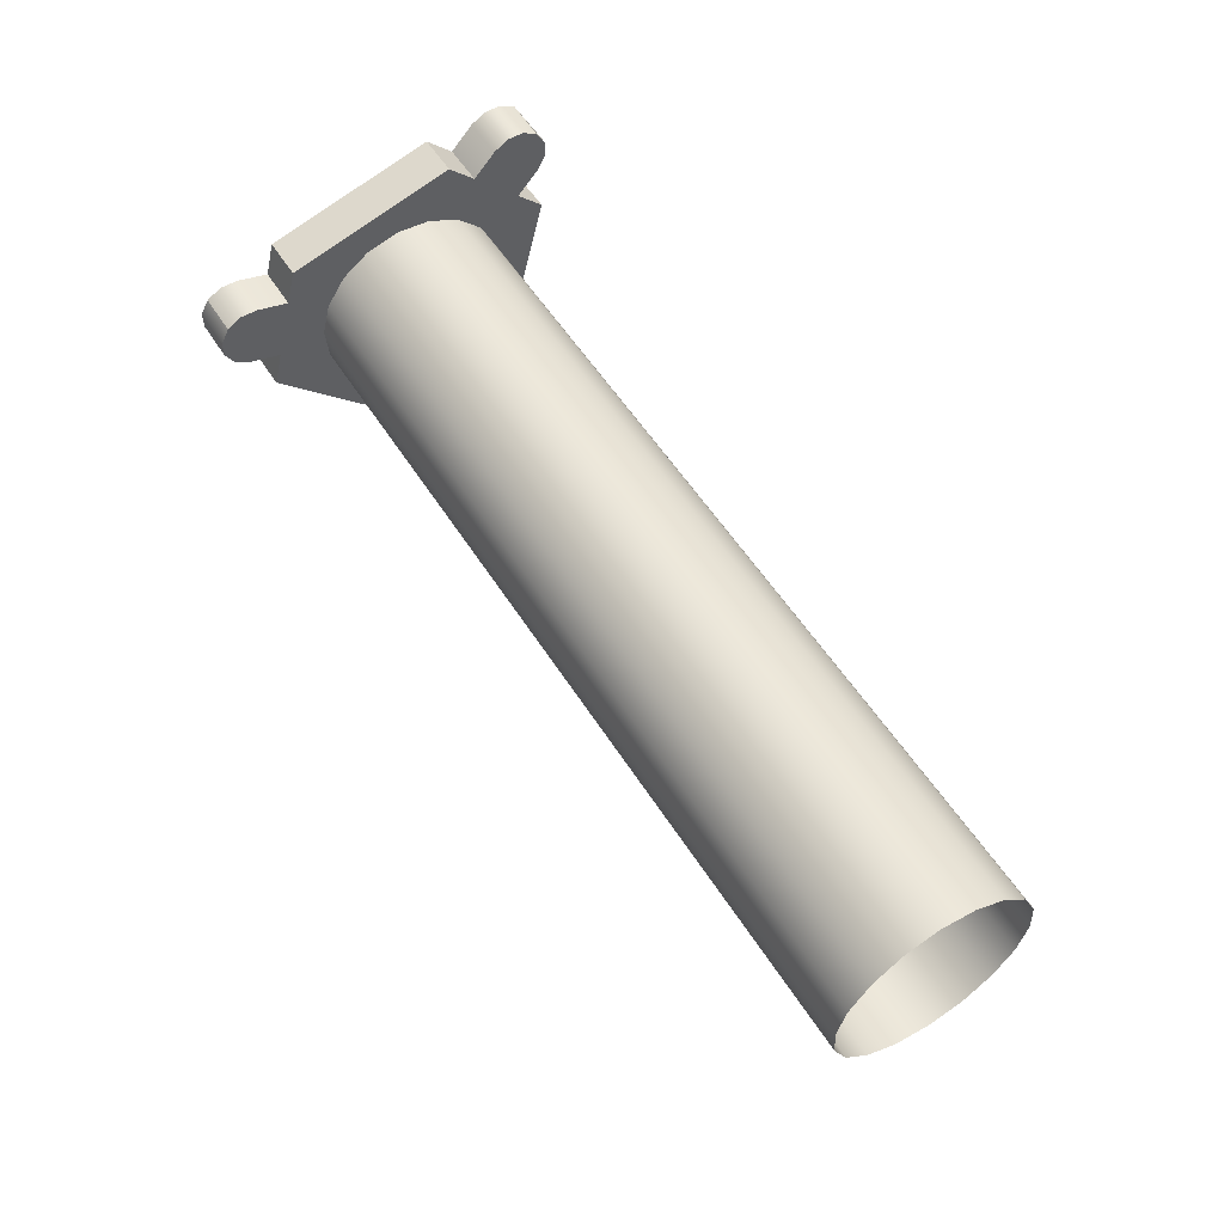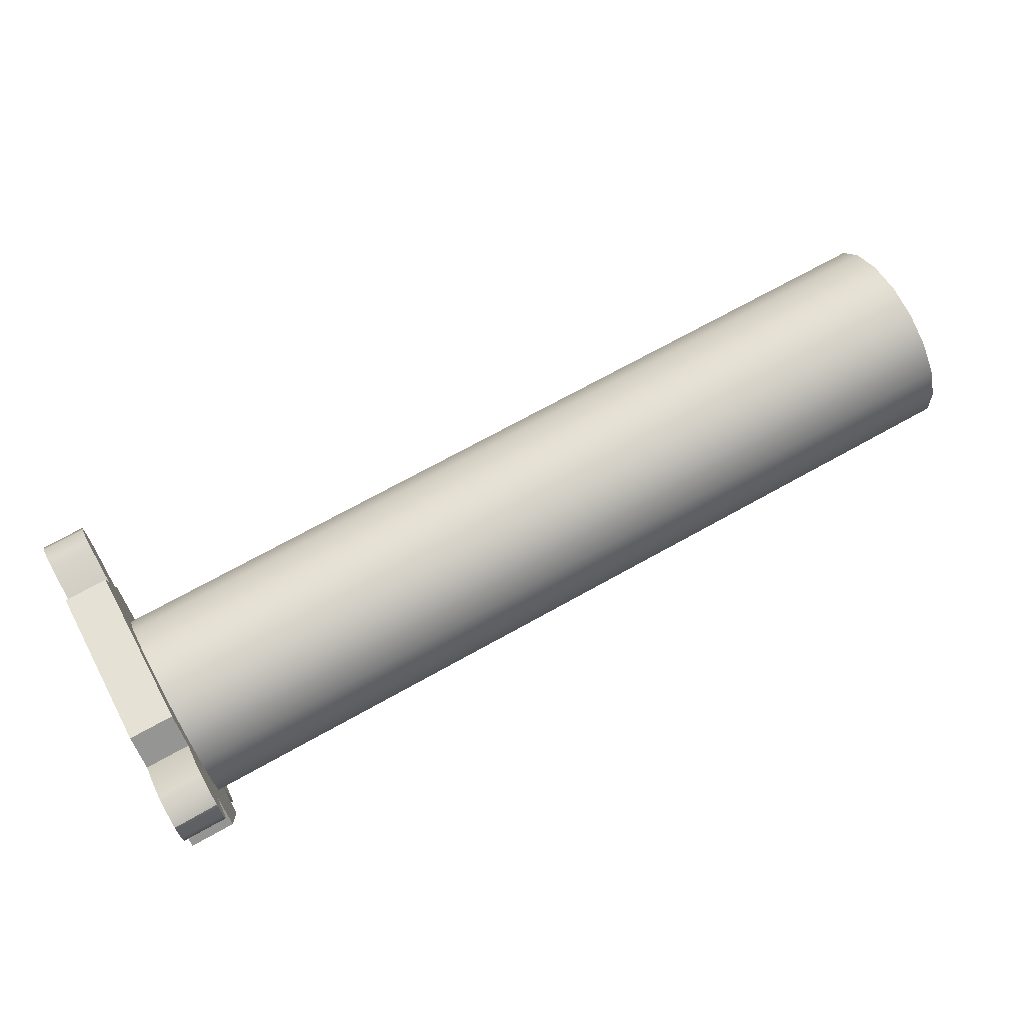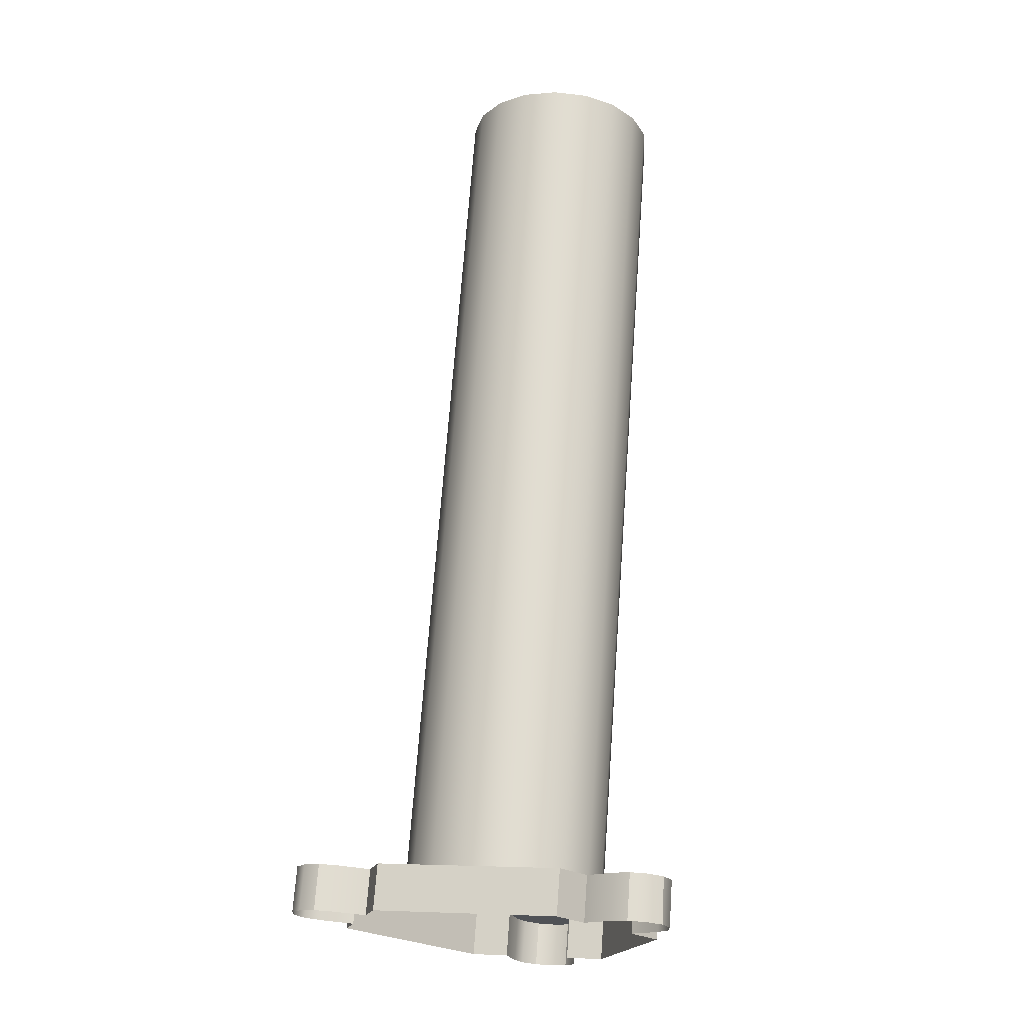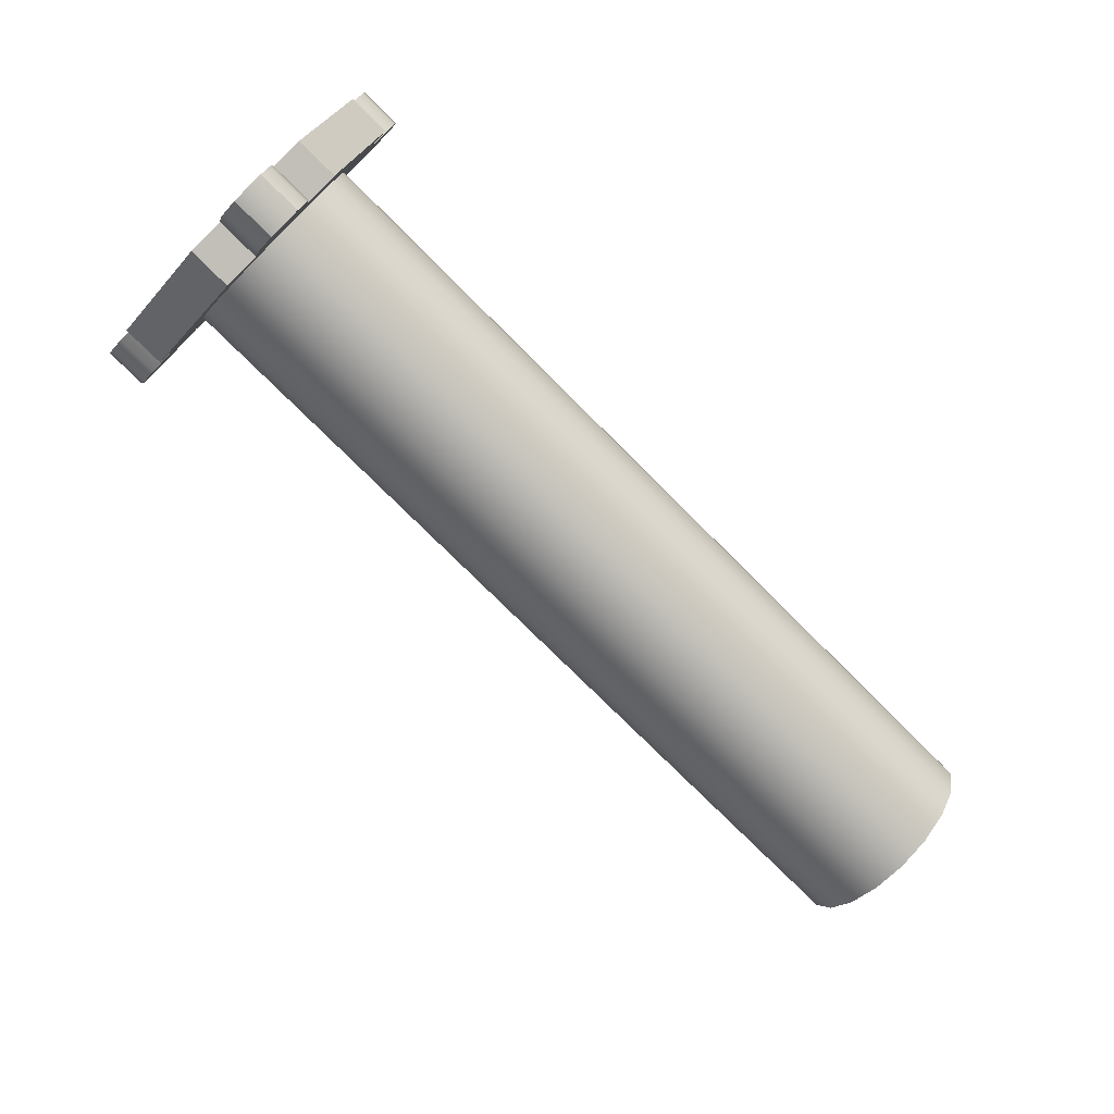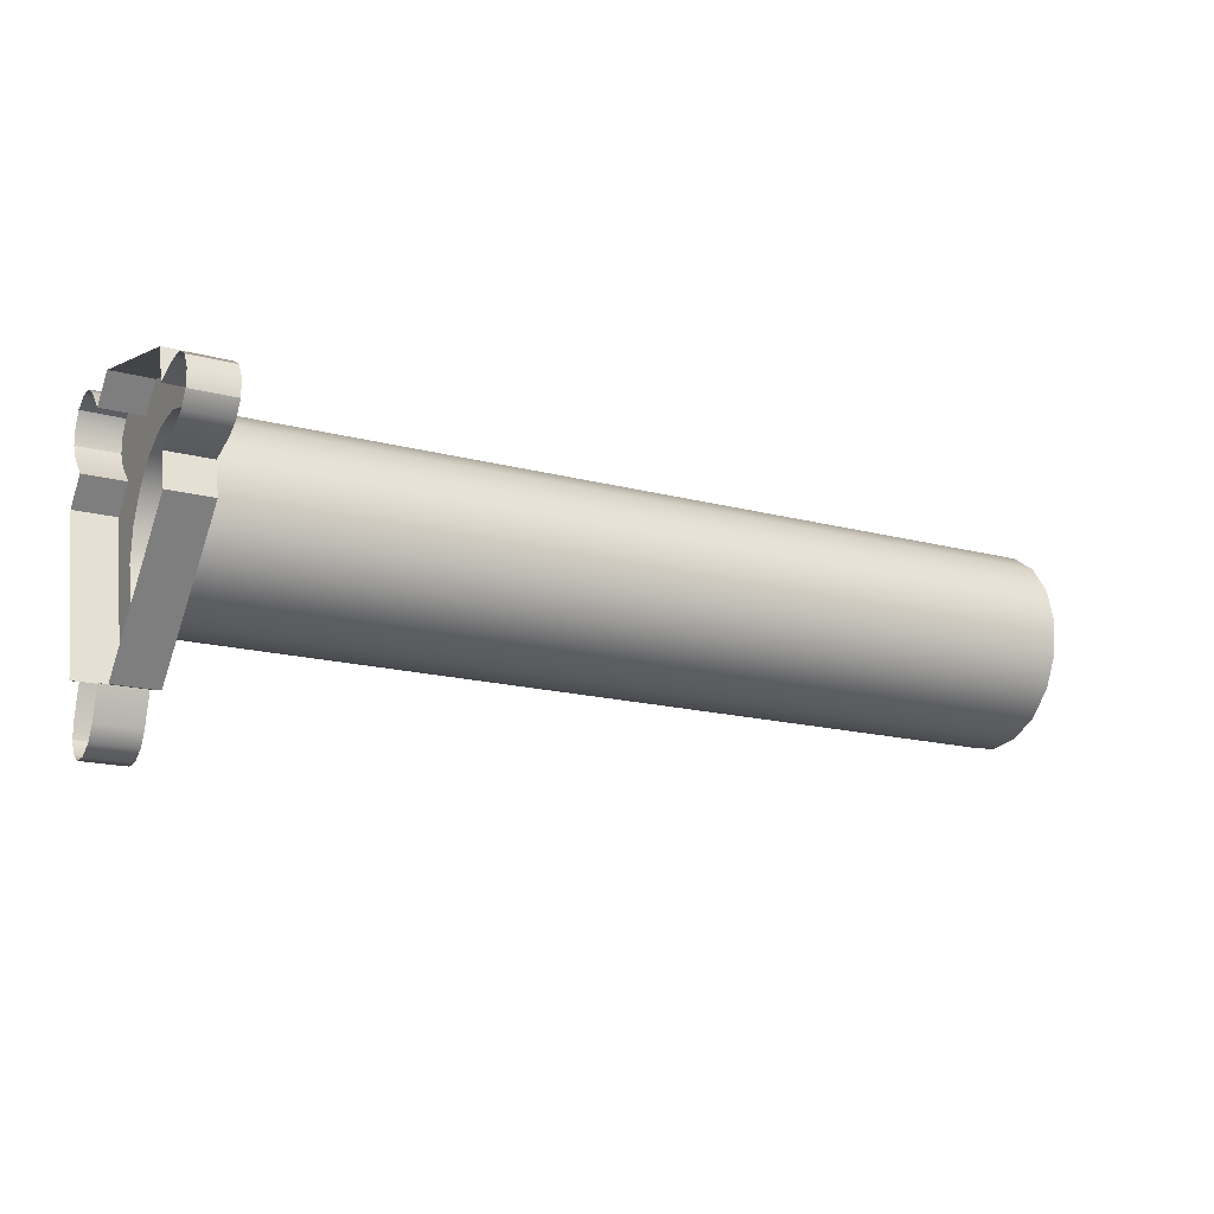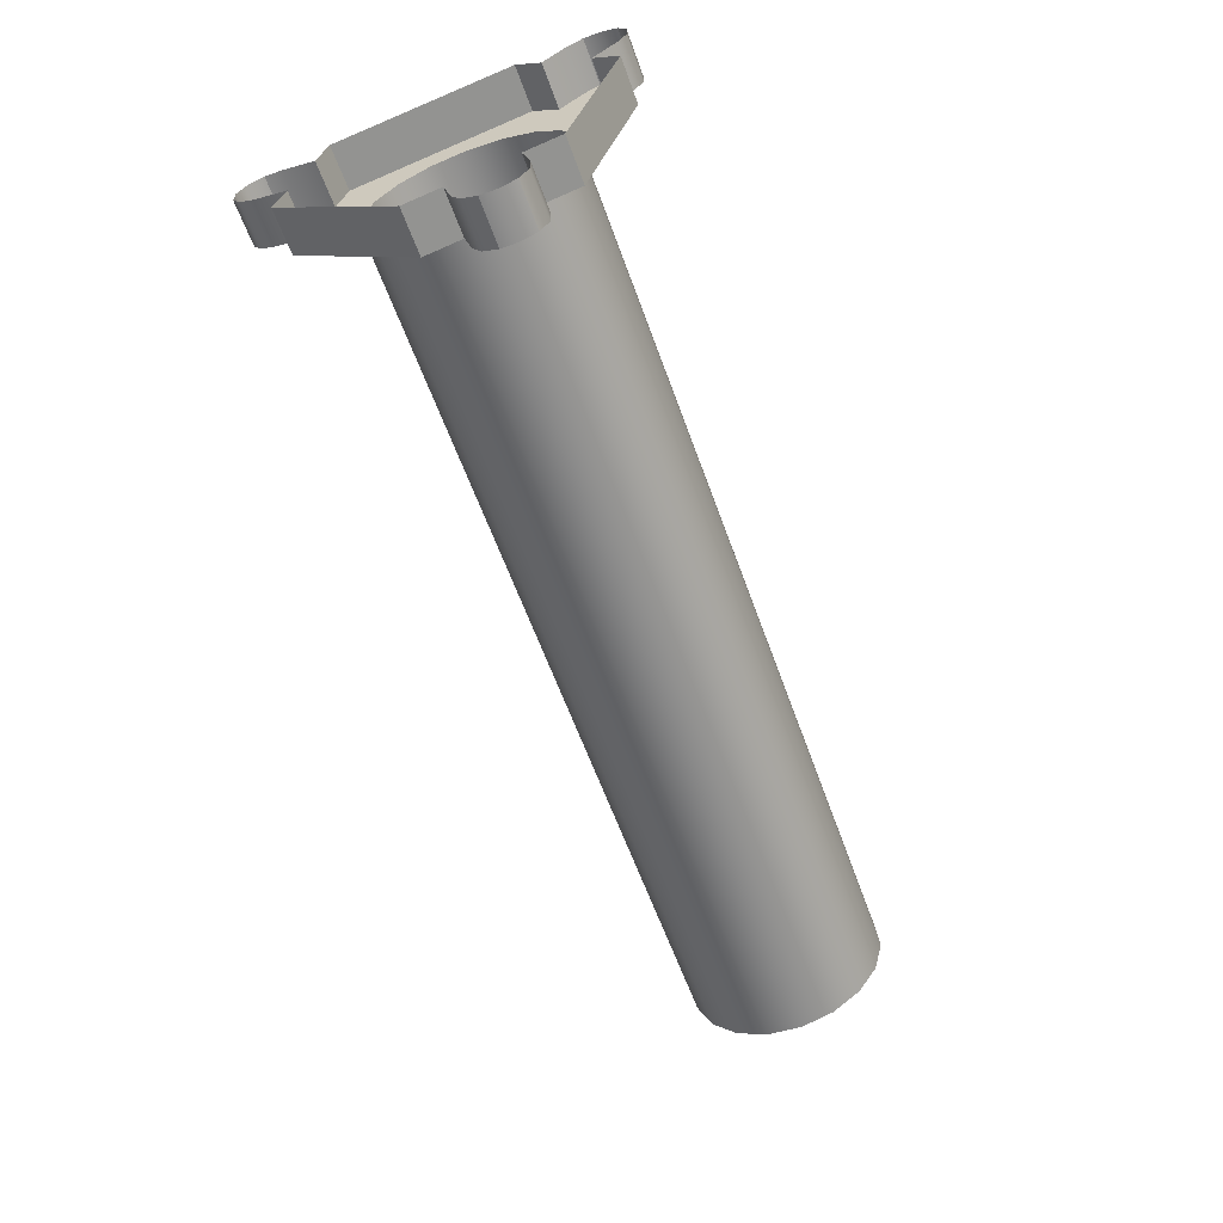
<metadata>
{"format":"obj","ext":"obj","renderer":"f3d","projection":"perspective","resolution":1024,"background":"white","views":[{"elev":55.3,"azim":58.2,"up":"+Z"},{"elev":71.0,"azim":-29.1,"up":"+Y"},{"elev":69.2,"azim":-85.8,"up":"+Y"},{"elev":-75.7,"azim":-45.0,"up":"+Y"},{"elev":-17.5,"azim":-27.4,"up":"+Z"},{"elev":-61.4,"azim":-70.1,"up":"+Y"}]}
</metadata>
<code>
o visual_leg5_lower_link1_leg5_lower_link1
v -0.02067 -0.00277 -0.0142
v -0.02067 -0.0142 -0.00277
v -0.02067 -0.01623 0.001243
v -0.02067 -0.01758 0.002019
v -0.02067 -0.01835 0.003364
v -0.02067 -0.01835 0.004917
v -0.02067 -0.01758 0.006262
v -0.02067 -0.01623 0.007038
v -0.02067 -0.01468 0.007038
v -0.02067 -0.01091 0.009499
v -0.02067 -0.01178 0.006262
v -0.02067 0.004701 0.01368
v -0.02067 0.009192 0.01344
v -0.02067 0.01054 0.01421
v -0.02067 0.01209 0.01421
v -0.02067 0.0135 0.0135
v -0.02067 0.01421 0.01209
v -0.02067 0.01421 0.01054
v -0.02067 0.01344 0.009192
v -0.02067 0.01368 0.004701
v -0.02067 0.01131 0.007071
v -0.02067 0.009499 -0.01091
v -0.02067 0.007038 -0.01468
v -0.02067 0.007038 -0.01623
v -0.02067 0.006262 -0.01758
v -0.02067 0.004917 -0.01835
v -0.02067 0.003364 -0.01835
v -0.02067 0.002019 -0.01758
v -0.02067 0.001243 -0.01623
v -0.02067 0.000466 -0.01333
v -0.02067 0.006262 -0.01178
v -0.02067 0.007071 0.01131
v -0.02067 -0.01333 0.000466
v -0.01667 0.009192 0.01344
v -0.01667 0.007071 0.01131
v -0.01667 0.01054 0.01421
v -0.01667 0.01209 0.01421
v -0.01667 0.01344 0.01344
v -0.01667 0.01421 0.01209
v -0.01667 0.01421 0.01054
v -0.01667 0.01344 0.009192
v -0.01667 0.01131 0.007071
v -0.01667 0.01368 0.004701
v -0.01667 0.009499 -0.01091
v -0.01667 0.006262 -0.01178
v -0.01667 0.007038 -0.01468
v -0.01667 0.007038 -0.01623
v -0.01667 0.006262 -0.01758
v -0.01667 0.004917 -0.01835
v -0.01667 0.003364 -0.01835
v -0.01667 0.002019 -0.01758
v -0.01667 0.001243 -0.01623
v -0.01667 0.000466 -0.01333
v 0.06232 -0.000785 0.008965
v 0.06232 -0.003804 0.008156
v 0.06232 -0.006364 0.006364
v 0.06232 -0.008157 0.003803
v 0.06232 -0.008966 0.000784
v 0.06232 -0.008694 -0.00233
v 0.06232 -0.007373 -0.005163
v 0.06232 -0.005163 -0.007373
v 0.06232 -0.00233 -0.008694
v 0.06232 0.000784 -0.008966
v 0.06232 0.003803 -0.008157
v 0.06232 0.006363 -0.006364
v 0.06232 0.008156 -0.003804
v 0.06232 0.008965 -0.000785
v 0.06232 0.008693 0.002329
v 0.06232 0.007372 0.005162
v 0.06232 0.005162 0.007372
v 0.06232 0.002329 0.008693
v -0.01667 0.005162 0.007372
v -0.01667 0.002329 0.008693
v -0.01667 0.004701 0.01368
v -0.01667 -0.000785 0.008965
v -0.01667 -0.003804 0.008156
v -0.01667 -0.01091 0.009499
v -0.01667 -0.006364 0.006364
v -0.01667 -0.01178 0.006262
v -0.01667 -0.008157 0.003803
v -0.01667 -0.01333 0.000466
v -0.01667 -0.008966 0.000784
v -0.01667 -0.008694 -0.00233
v -0.01667 -0.0142 -0.00277
v -0.01667 -0.007373 -0.005163
v -0.01667 -0.005163 -0.007373
v -0.01667 -0.00277 -0.0142
v -0.01667 -0.00233 -0.008694
v -0.01667 0.000784 -0.008966
v -0.01667 0.003803 -0.008157
v -0.01667 0.006363 -0.006364
v -0.01667 0.008156 -0.003804
v -0.01667 0.008965 -0.000785
v -0.01667 0.008693 0.002329
v -0.01667 0.007372 0.005162
v -0.01667 -0.01623 0.001243
v -0.01667 -0.01468 0.007038
v -0.01667 -0.01758 0.002019
v -0.01667 -0.01835 0.003364
v -0.01667 -0.01835 0.004917
v -0.01667 -0.01758 0.006262
v -0.01667 -0.01623 0.007038
v 0.02283 -0.007373 -0.005163
v 0.02283 -0.005163 -0.007373
v 0.02283 -0.00233 -0.008694
v 0.02283 -0.008694 -0.00233
v 0.02283 -0.008966 0.000784
v 0.02283 -0.008157 0.003803
v 0.02283 -0.006364 0.006364
v 0.02283 -0.003804 0.008156
v 0.02283 -0.000785 0.008965
v 0.02283 0.002329 0.008693
v 0.02283 0.005162 0.007372
v 0.02283 0.007372 0.005162
v 0.02283 0.008693 0.002329
v 0.02283 0.008965 -0.000785
v 0.02283 0.008156 -0.003804
v 0.02283 0.006363 -0.006364
v 0.02283 0.003803 -0.008157
v 0.02283 0.000784 -0.008966
v -0.02067 0.0135 0.0135
v -0.01667 0.01344 0.01344
v -0.01667 0.01344 0.01344
v -0.01667 0.01209 0.01421
v -0.01667 0.01054 0.01421
v -0.01667 0.009192 0.01344
v -0.01667 0.007071 0.01131
v -0.01667 0.007071 0.01131
v -0.02067 0.007071 0.01131
v -0.01667 0.004701 0.01368
v -0.01667 0.004701 0.01368
v -0.01667 -0.01091 0.009499
v -0.01667 -0.01091 0.009499
v -0.01667 -0.01178 0.006262
v -0.01667 -0.01178 0.006262
v -0.01667 -0.01468 0.007038
v -0.01667 -0.01623 0.007038
v -0.01667 -0.01758 0.006262
v -0.01667 -0.01758 0.006262
v -0.01667 -0.01835 0.004917
v -0.01667 -0.01835 0.003364
v -0.01667 -0.01835 0.003364
v -0.01667 -0.01758 0.002019
v -0.01667 -0.01623 0.001243
v -0.01667 -0.01333 0.000466
v -0.01667 -0.01333 0.000466
v -0.01667 -0.0142 -0.00277
v -0.01667 -0.0142 -0.00277
v -0.01667 -0.00277 -0.0142
v -0.01667 -0.00277 -0.0142
v -0.01667 0.000466 -0.01333
v -0.01667 0.000466 -0.01333
v -0.01667 0.001243 -0.01623
v -0.01667 0.002019 -0.01758
v -0.01667 0.003364 -0.01835
v -0.01667 0.004917 -0.01835
v -0.01667 0.006262 -0.01758
v -0.01667 0.007038 -0.01623
v -0.01667 0.007038 -0.01623
v -0.02067 0.007038 -0.01623
v -0.01667 0.007038 -0.01468
v -0.01667 0.006262 -0.01178
v -0.01667 0.006262 -0.01178
v -0.02067 0.006262 -0.01178
v -0.01667 0.009499 -0.01091
v -0.01667 0.009499 -0.01091
v -0.02067 0.009499 -0.01091
v -0.01667 0.01368 0.004701
v -0.01667 0.01368 0.004701
v -0.02067 0.01368 0.004701
v -0.01667 0.01131 0.007071
v -0.01667 0.01131 0.007071
v -0.02067 0.01131 0.007071
v -0.01667 0.01344 0.009192
v -0.01667 0.01421 0.01054
v -0.01667 0.01421 0.01054
v -0.02067 0.01421 0.01054
v -0.01667 0.01421 0.01209
v -0.02067 0.000466 -0.01333
v -0.02067 -0.00277 -0.0142
v -0.02067 -0.0142 -0.00277
v -0.02067 -0.01333 0.000466
v -0.02067 -0.01835 0.003364
v -0.02067 -0.01758 0.006262
v -0.02067 -0.01178 0.006262
v -0.02067 -0.01091 0.009499
v -0.02067 0.004701 0.01368
v -0.01667 -0.008694 -0.00233
v -0.01667 -0.008966 0.000784
v -0.01667 -0.008157 0.003803
v -0.01667 -0.006364 0.006364
v -0.01667 -0.003804 0.008156
v -0.01667 -0.000785 0.008965
v -0.01667 0.002329 0.008693
v -0.01667 0.005162 0.007372
v -0.01667 0.007372 0.005162
v -0.01667 0.008693 0.002329
v -0.01667 0.008965 -0.000785
v -0.01667 0.008156 -0.003804
v -0.01667 0.006363 -0.006364
v -0.01667 0.003803 -0.008157
v -0.01667 0.000784 -0.008966
v -0.01667 -0.00233 -0.008694
v -0.01667 -0.005163 -0.007373
v -0.01667 -0.007373 -0.005163
f 13 34 32
f 32 34 35
f 34 13 36
f 36 13 14
f 37 14 15
f 38 15 16
f 39 121 17
f 40 17 18
f 41 177 19
f 41 176 177
f 36 14 37
f 37 15 38
f 123 121 39
f 39 17 40
f 21 42 19
f 19 42 41
f 20 43 173
f 173 43 172
f 22 44 170
f 170 44 169
f 31 45 167
f 167 45 166
f 23 46 164
f 164 46 163
f 46 23 47
f 47 23 24
f 48 160 25
f 49 25 26
f 50 26 27
f 51 27 28
f 52 28 29
f 52 51 28
f 159 160 48
f 48 25 49
f 49 26 50
f 50 27 51
f 30 53 29
f 29 53 52
f 126 174 128
f 126 175 174
f 126 178 175
f 126 122 178
f 126 124 122
f 126 125 124
f 174 171 128
f 128 171 72
f 73 128 72
f 73 74 128
f 73 75 74
f 74 75 76
f 77 76 78
f 79 78 80
f 81 80 82
f 83 81 82
f 83 84 81
f 83 85 84
f 84 85 86
f 87 86 88
f 152 88 89
f 90 152 89
f 90 162 152
f 90 91 162
f 162 91 165
f 165 91 92
f 168 92 93
f 94 168 93
f 94 171 168
f 94 95 171
f 171 95 72
f 168 165 92
f 152 162 153
f 153 162 161
f 154 161 158
f 155 158 157
f 156 155 157
f 153 161 154
f 154 158 155
f 152 87 88
f 87 84 86
f 80 81 79
f 79 81 96
f 97 96 98
f 99 97 98
f 99 100 97
f 97 100 101
f 102 97 101
f 79 96 97
f 79 77 78
f 77 74 76
f 60 103 59
f 60 104 103
f 60 61 104
f 104 61 105
f 203 105 202
f 203 104 105
f 203 204 104
f 104 204 103
f 103 204 205
f 106 205 188
f 107 188 189
f 108 189 190
f 109 190 191
f 110 191 192
f 111 192 193
f 112 193 194
f 113 194 195
f 114 195 196
f 115 196 197
f 116 197 198
f 117 198 199
f 118 199 200
f 119 200 201
f 120 201 202
f 105 120 202
f 105 62 120
f 105 61 62
f 62 63 120
f 120 63 119
f 201 120 119
f 63 64 119
f 119 64 118
f 200 119 118
f 64 65 118
f 118 65 117
f 199 118 117
f 65 66 117
f 117 66 116
f 198 117 116
f 66 67 116
f 116 67 115
f 197 116 115
f 67 68 115
f 115 68 114
f 196 115 114
f 68 69 114
f 114 69 113
f 195 114 113
f 69 70 113
f 113 70 112
f 194 113 112
f 70 71 112
f 112 71 111
f 193 112 111
f 71 54 111
f 111 54 110
f 192 111 110
f 54 55 110
f 110 55 109
f 191 110 109
f 55 56 109
f 109 56 108
f 190 109 108
f 56 57 108
f 108 57 107
f 189 108 107
f 57 58 107
f 107 58 106
f 188 107 106
f 58 59 106
f 106 59 103
f 205 106 103
f 129 127 12
f 12 127 131
f 33 146 2
f 2 146 148
f 10 133 11
f 11 133 135
f 1 150 179
f 179 150 151
f 187 130 186
f 186 130 132
f 147 180 181
f 180 147 149
f 185 134 9
f 9 134 136
f 144 3 143
f 143 3 4
f 142 4 5
f 140 183 6
f 139 6 7
f 137 184 8
f 136 8 9
f 136 137 8
f 143 4 142
f 141 183 140
f 140 6 139
f 138 184 137
f 3 144 182
f 182 144 145

</code>
